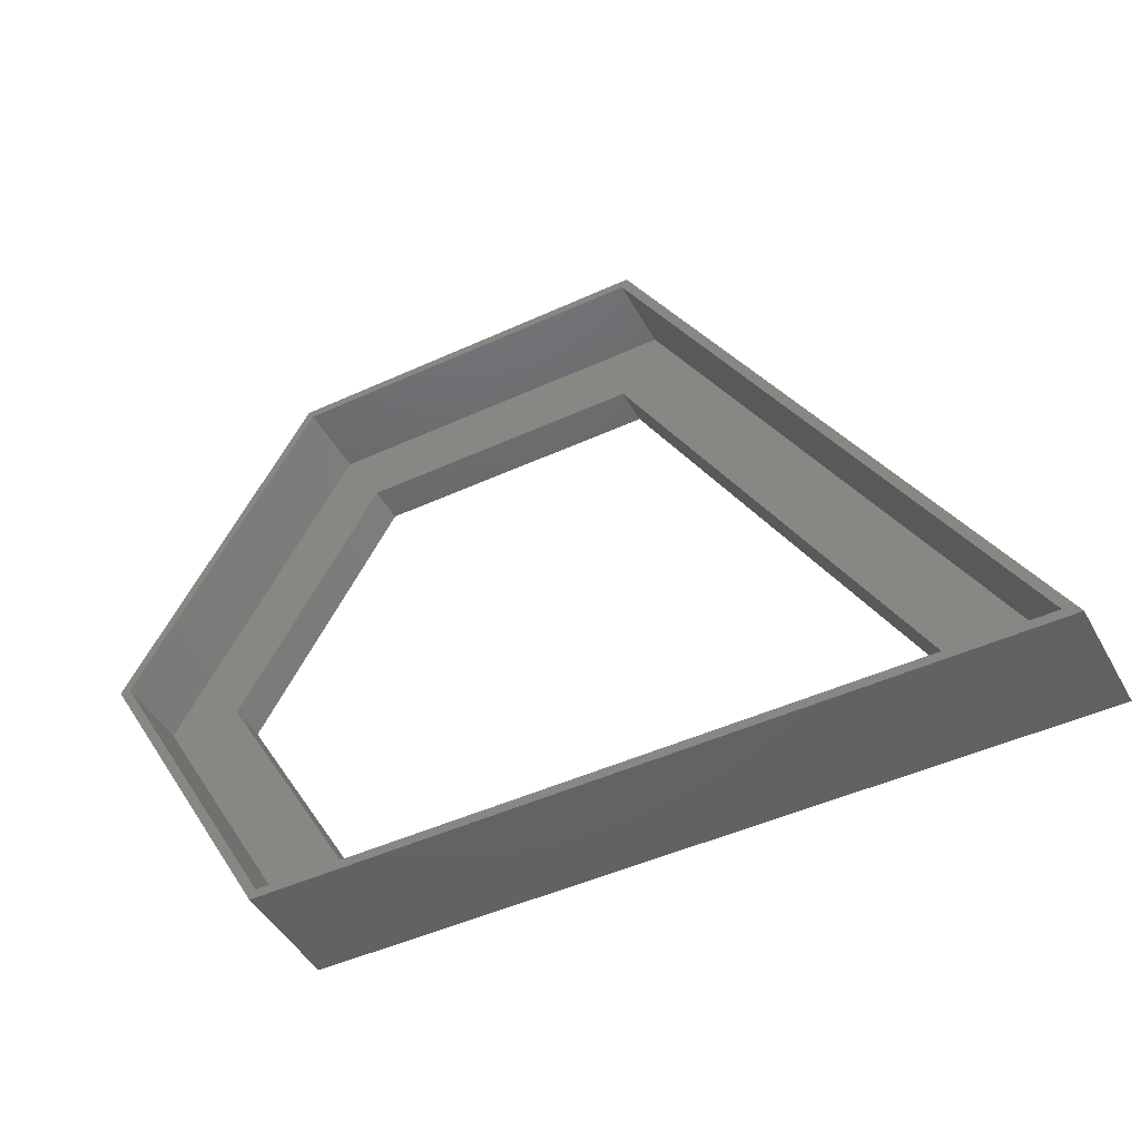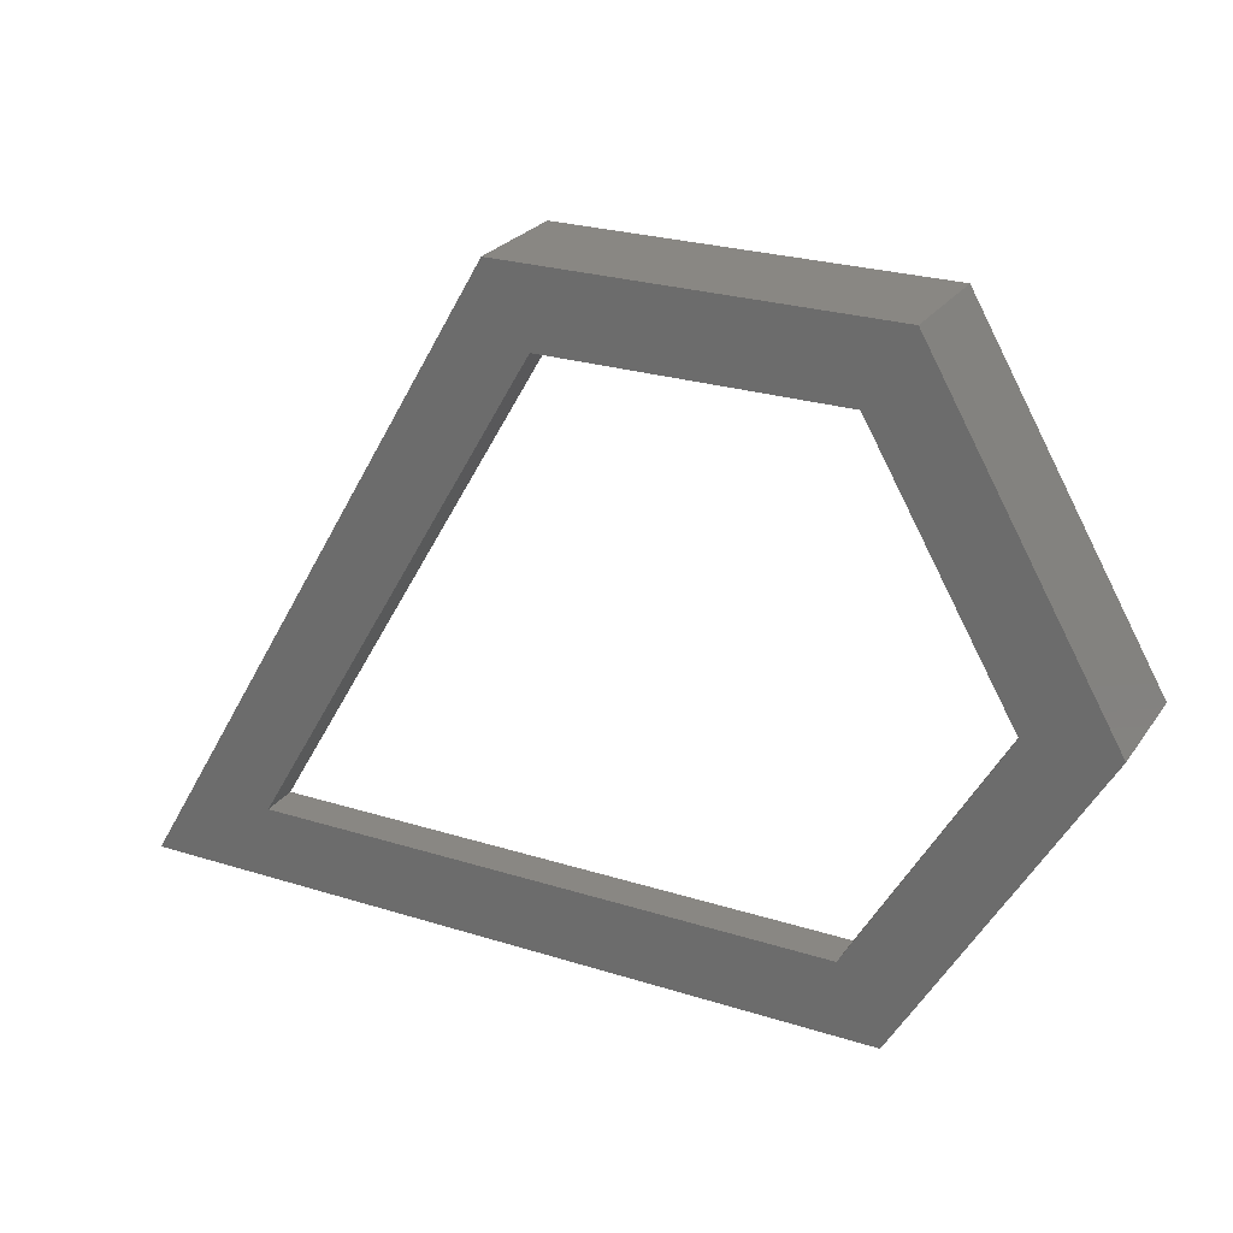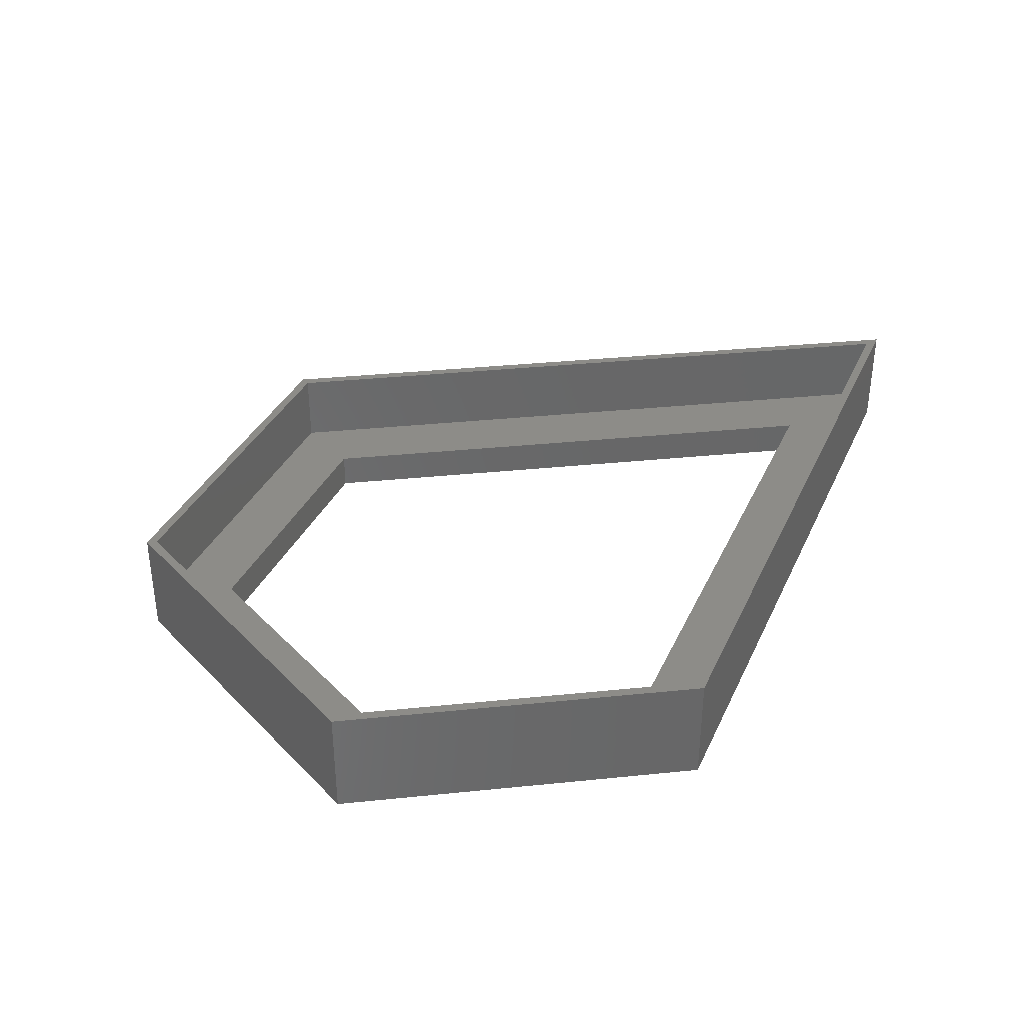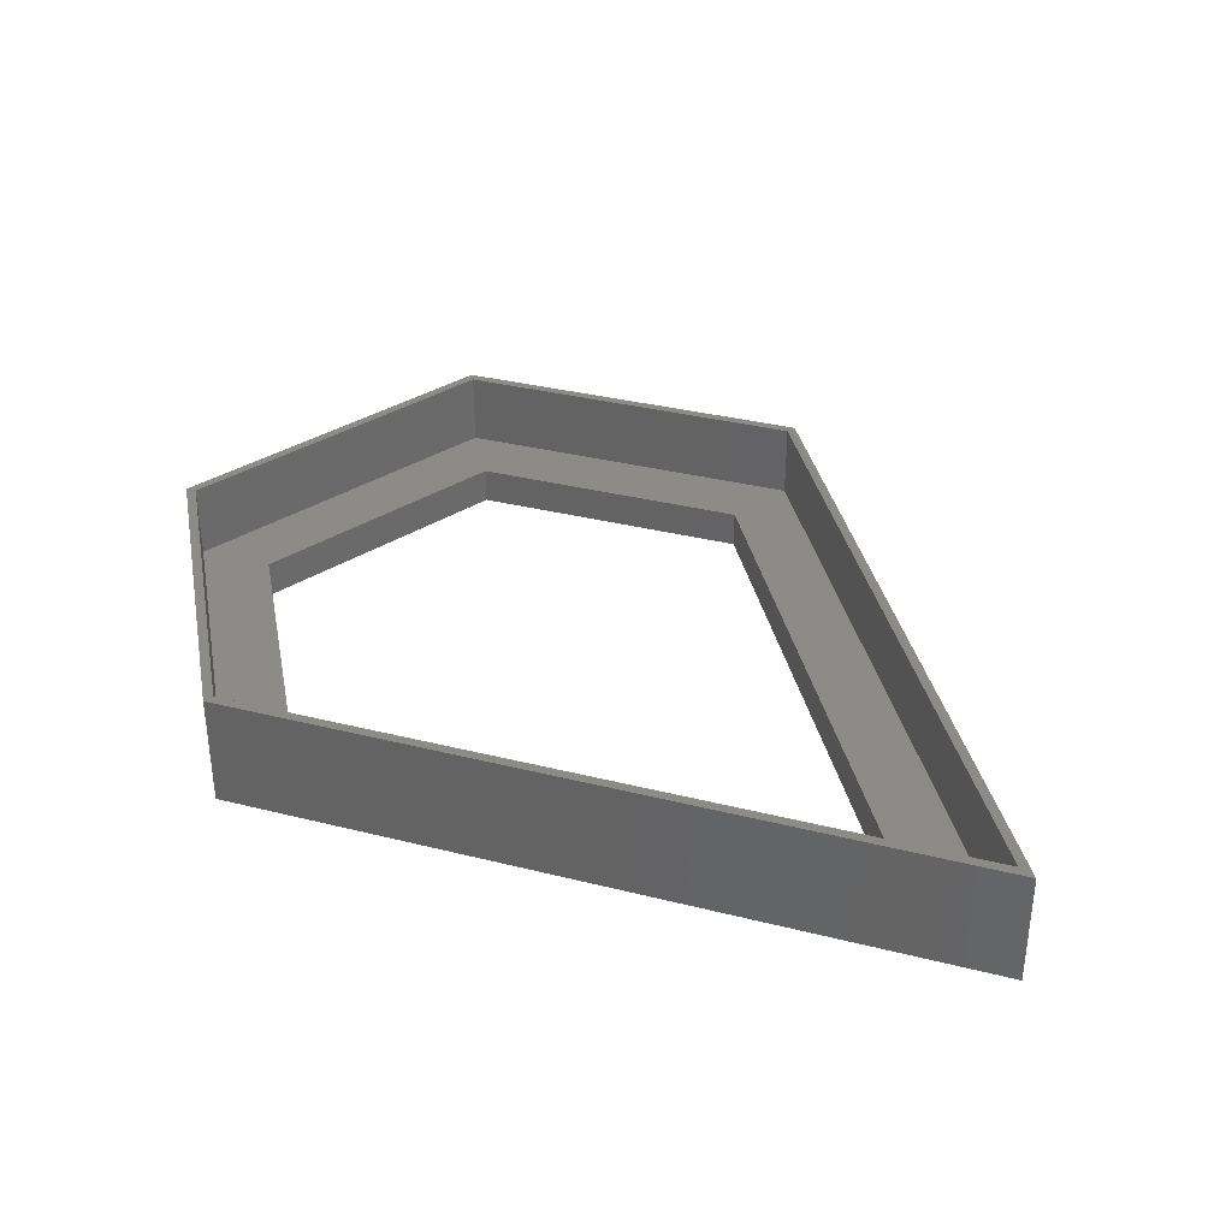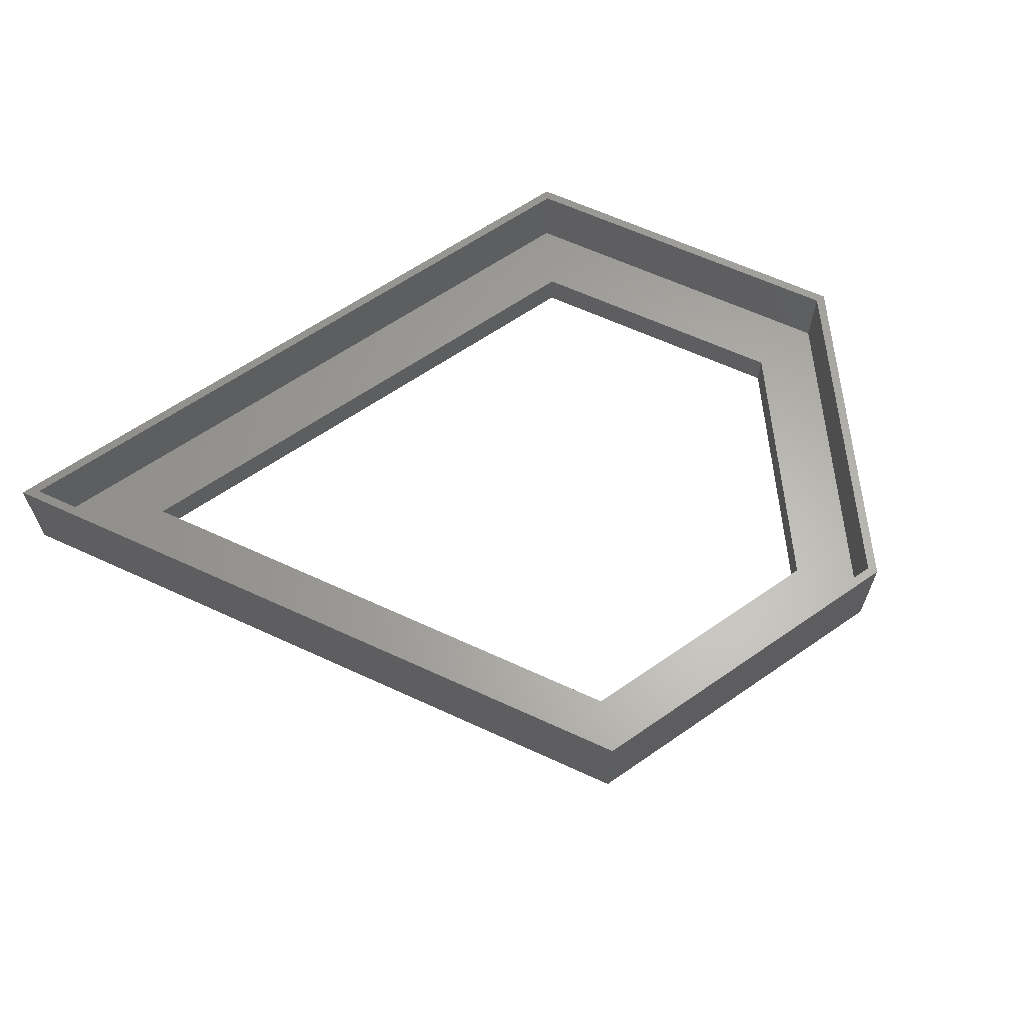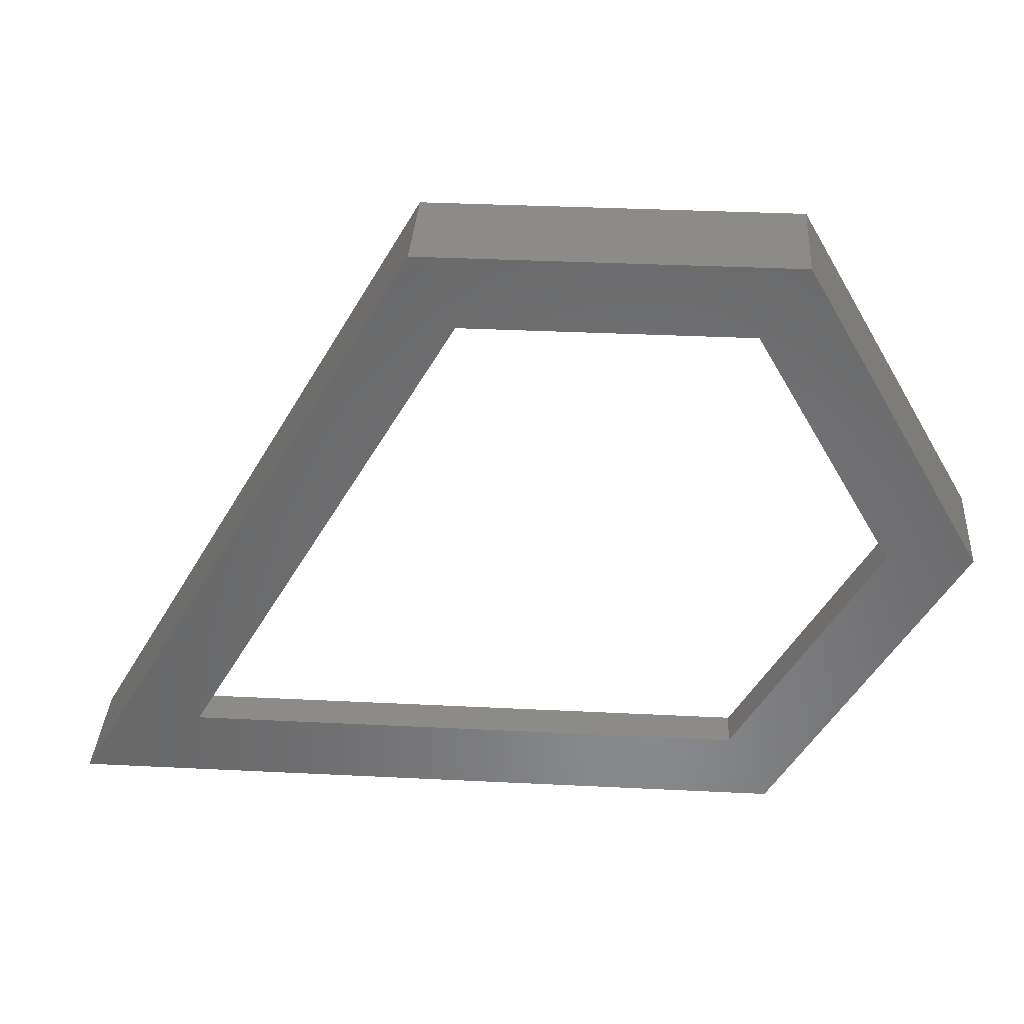
<metadata>
{"format":"stl","ext":"stl","renderer":"f3d","projection":"perspective","resolution":1024,"background":"white","views":[{"elev":-46.3,"azim":27.7,"up":"+Y"},{"elev":25.4,"azim":-153.1,"up":"+Y"},{"elev":35.6,"azim":-67.7,"up":"+Z"},{"elev":34.4,"azim":18.7,"up":"+Z"},{"elev":63.3,"azim":145.0,"up":"+Z"},{"elev":34.8,"azim":-176.2,"up":"+Y"}]}
</metadata>
<code>
# stl→obj: 30 verts, 60 faces
v 0 0 0
v 33.07 4 0
v 40 0 0
v 2.309 4 0
v -5.381 17.32 0
v -10 17.32 0
v 20 34.64 0
v 17.69 30.64 0
v 2.309 30.64 0
v 0 34.64 0
v 20 34.64 6
v 39.13 0.5 6
v 40 0 6
v 19.71 34.14 6
v 0.2887 34.14 6
v 0 34.64 6
v -9.423 17.32 6
v -10 17.32 6
v 0 0 6
v 0.2887 0.5 6
v 0.2887 34.14 2
v -9.423 17.32 2
v 19.71 34.14 2
v 39.13 0.5 2
v 0.2887 0.5 2
v 33.07 4 2
v 17.69 30.64 2
v 2.309 30.64 2
v -5.381 17.32 2
v 2.309 4 2
f 1 2 3
f 2 1 4
f 1 5 4
f 5 1 6
f 2 7 3
f 8 7 2
f 9 7 8
f 9 10 7
f 5 10 9
f 10 5 6
f 11 12 13
f 11 14 12
f 11 15 14
f 16 15 11
f 16 17 15
f 17 16 18
f 19 12 20
f 12 19 13
f 17 19 20
f 19 17 18
f 7 16 11
f 16 7 10
f 6 16 10
f 16 6 18
f 1 18 6
f 18 1 19
f 1 13 19
f 13 1 3
f 13 7 11
f 7 13 3
f 17 21 15
f 21 17 22
f 21 14 15
f 14 21 23
f 24 14 23
f 14 24 12
f 24 20 12
f 20 24 25
f 20 22 17
f 22 20 25
f 23 26 24
f 23 27 26
f 23 28 27
f 21 28 23
f 21 29 28
f 29 21 22
f 25 26 30
f 26 25 24
f 29 25 30
f 25 29 22
f 29 9 28
f 9 29 5
f 9 27 28
f 27 9 8
f 2 27 8
f 27 2 26
f 2 30 26
f 30 2 4
f 30 5 29
f 5 30 4

</code>
